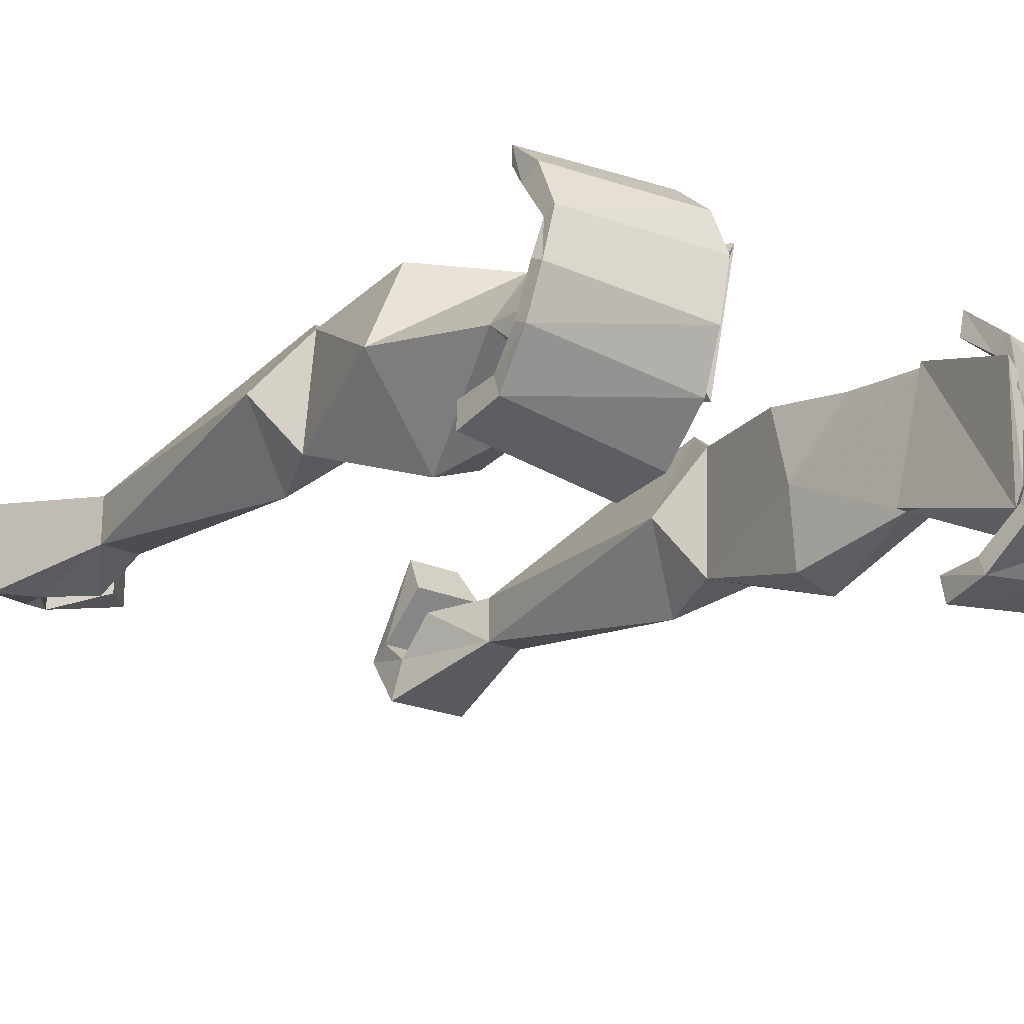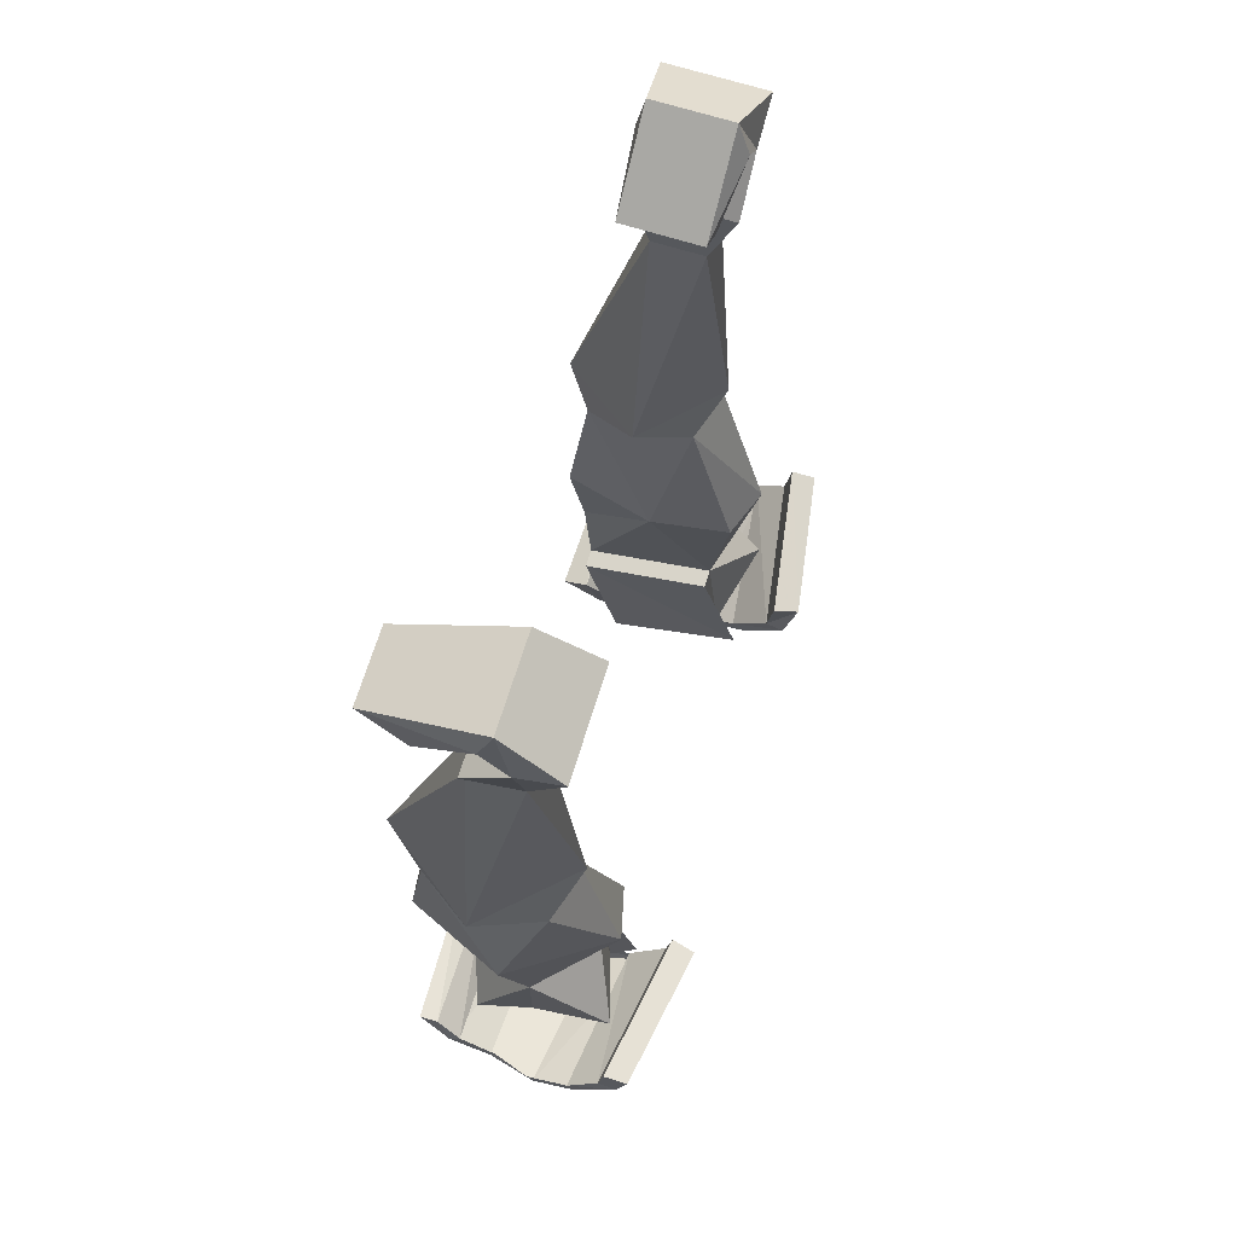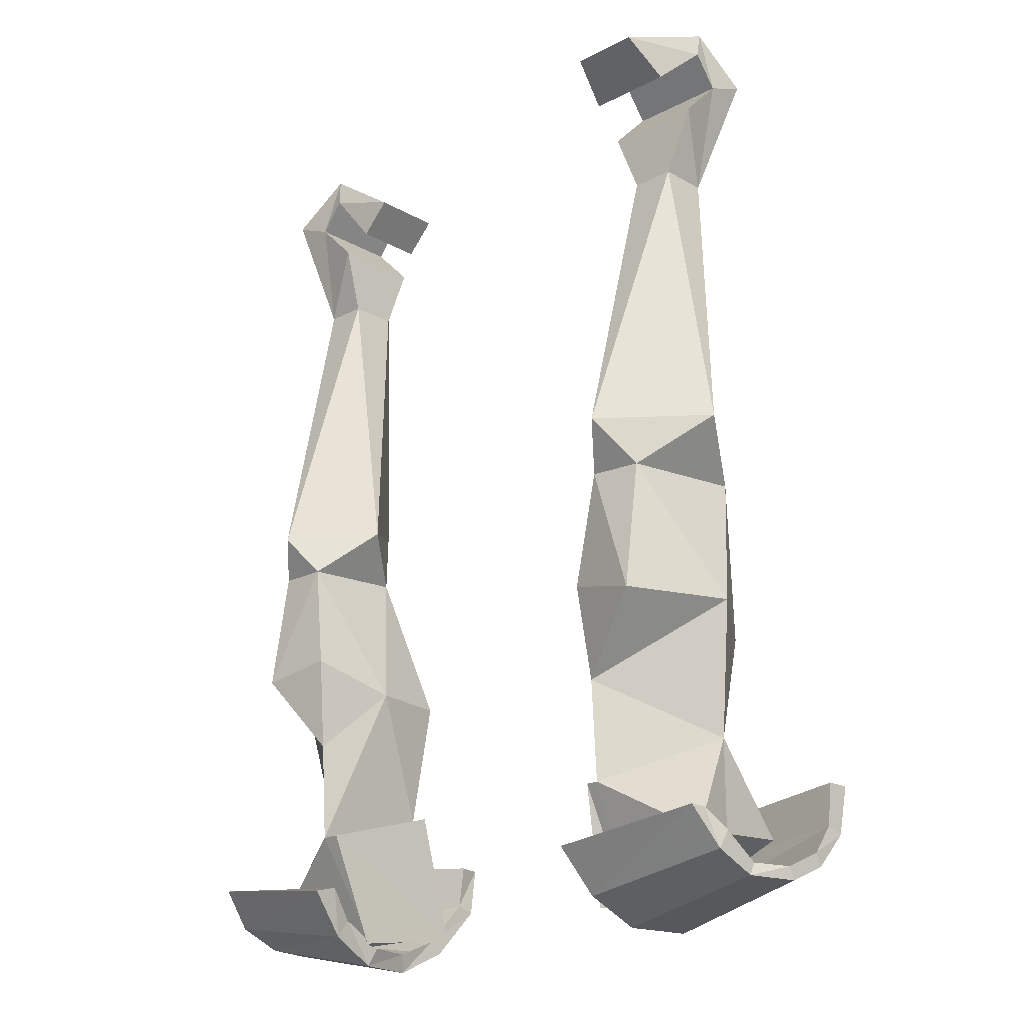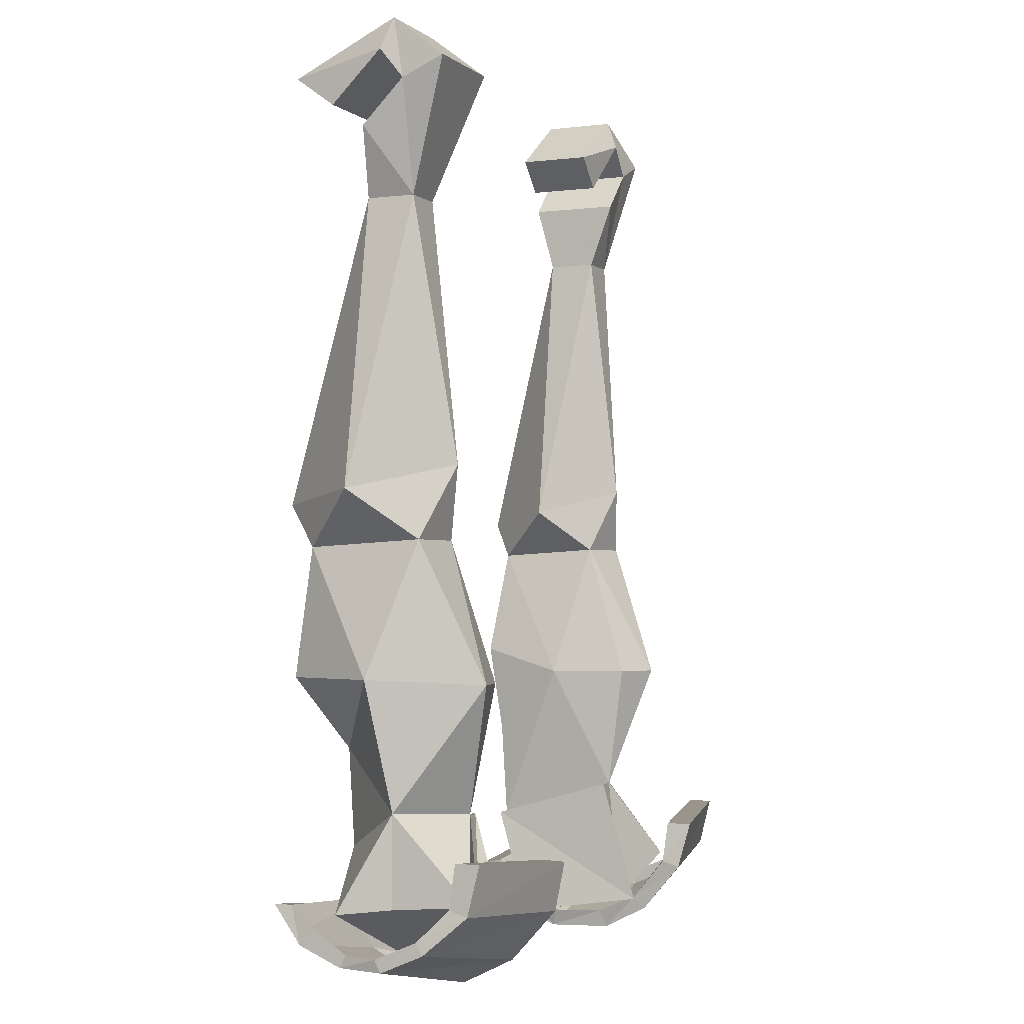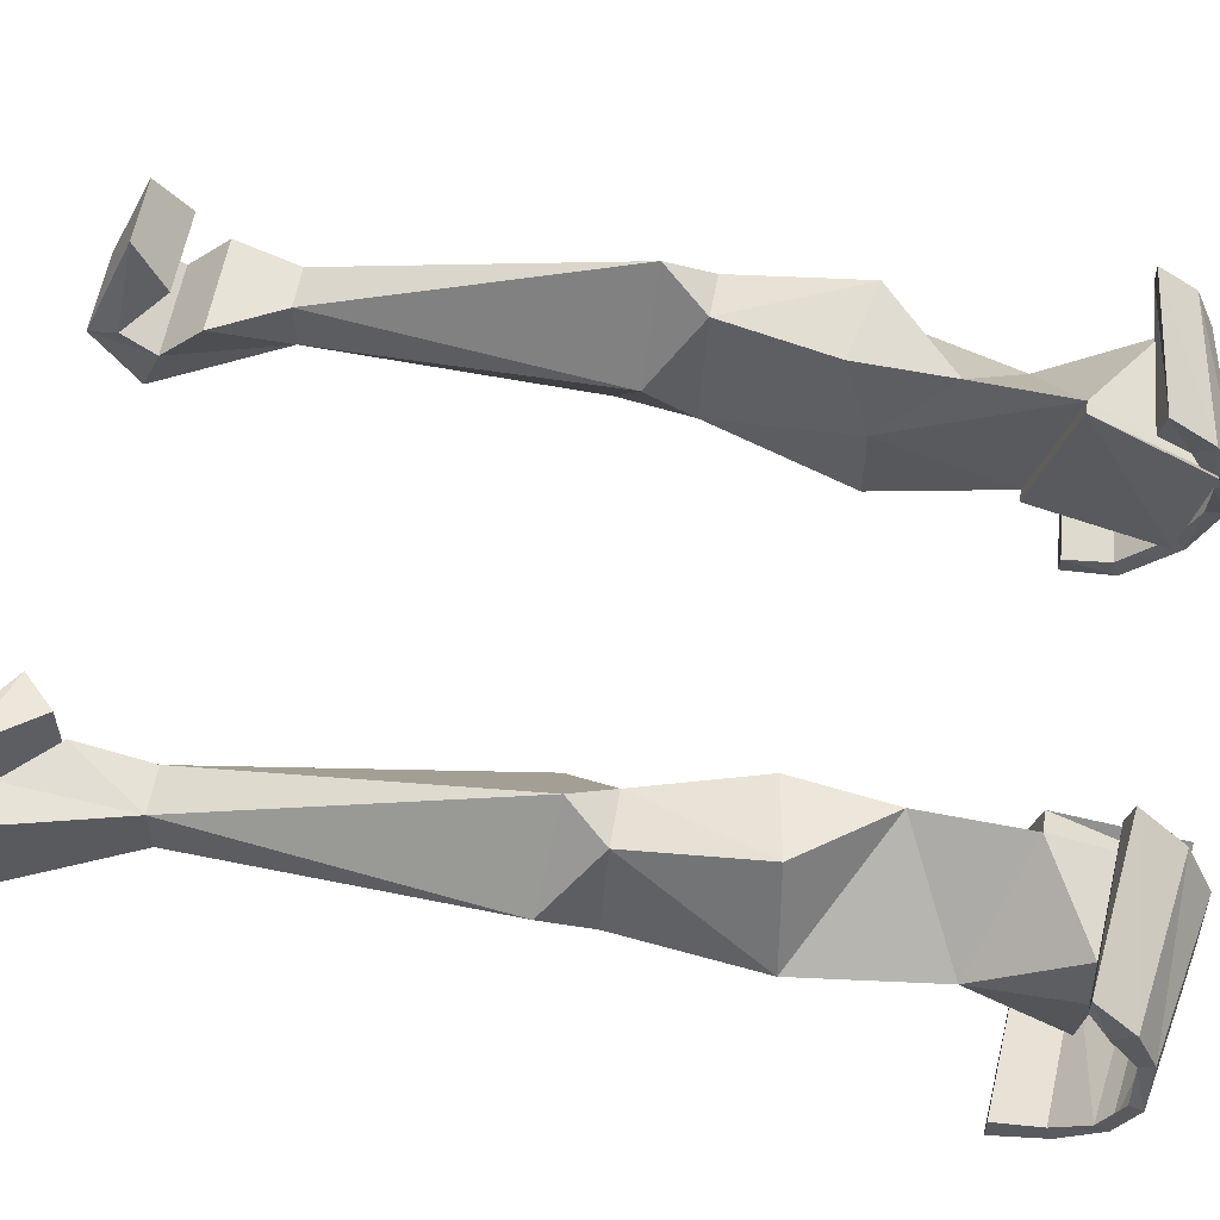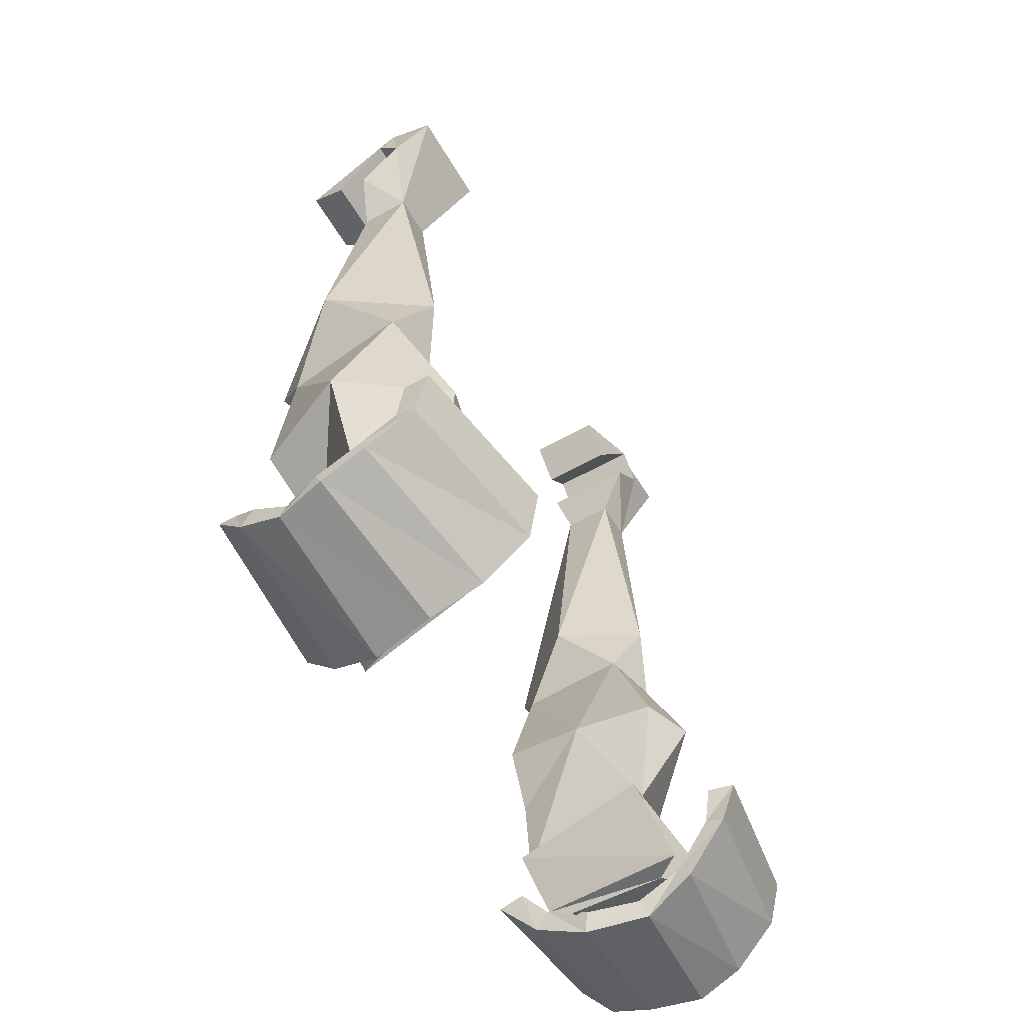
<metadata>
{"format":"obj","ext":"obj","renderer":"f3d","projection":"perspective","resolution":1024,"background":"white","views":[{"elev":-20.4,"azim":-40.1,"up":"+Z"},{"elev":69.1,"azim":107.2,"up":"+Y"},{"elev":-20.0,"azim":43.8,"up":"+Y"},{"elev":-2.3,"azim":113.4,"up":"+Y"},{"elev":57.2,"azim":-80.4,"up":"+Z"},{"elev":-58.2,"azim":120.3,"up":"+Y"}]}
</metadata>
<code>
v 0.25 -1.148 0.1875
v 0.25 -1.102 0.02344
v 0.2344 -1.102 0.02344
v 0.2344 -1.148 0.1875
v 0.2344 -1.289 0.1172
v 0.375 -1.219 0.1484
v 0.3594 -1.094 0.07812
v 0.25 -1.023 0.1953
v 0.2344 -0.9375 0.1016
v 0.2422 -0.9375 -0.007812
v 0.3047 -0.9375 -0.02344
v 0.3516 -1.203 -0.02344
v 0.25 -1.266 0.007812
v 0.2344 -1.266 -0.02344
v 0.2109 -1.289 0.1406
v -0.2188 -1.102 0.02344
v -0.2422 -1.102 0.02344
v -0.2422 -1.148 0.1875
v -0.2188 -1.148 0.1875
v -0.2188 -1.289 0.1172
v -0.2031 -1.289 0.1406
v -0.2422 -1.266 0.007812
v -0.2188 -1.266 -0.02344
v -0.3359 -1.211 -0.02344
v -0.3516 -1.094 0.07812
v -0.2969 -0.9375 -0.02344
v -0.2344 -0.9375 0
v -0.2188 -0.9375 0.1016
v -0.2422 -1.023 0.1953
v -0.3438 -1.211 0.1484
v -0.3516 -1.219 0.07812
v 0.2734 -0.7578 0.03906
v 0.3516 -0.7578 0.04688
v 0.3906 -0.9297 0.1016
v 0.3359 -0.9297 0.2266
v 0.2422 -0.9062 0.2109
v 0.2734 -0.7656 0.2109
v 0.3359 -0.7656 0.2031
v 0.3984 -0.6953 0.125
v 0.3047 -0.7109 0.25
v 0.3047 -0.6641 0.01562
v 0.3359 -0.3281 0.0625
v 0.3359 -0.3281 0.125
v 0.2812 -0.3281 0.125
v 0.2344 -0.7031 0.125
v 0.2812 -0.3281 0.0625
v 0.2422 -0.1641 0.007812
v 0.3672 -0.1641 0.007812
v 0.3672 -0.1875 0.0625
v 0.3672 -0.2422 0.1172
v 0.2422 -0.2422 0.1172
v 0.2422 -0.1875 0.0625
v 0.25 -0.1094 0.07812
v 0.3594 -0.1094 0.07812
v 0.3672 -0.1484 0.09375
v 0.2422 -0.1484 0.09375
v 0.2656 -0.1719 0.2188
v 0.3516 -0.1719 0.2188
v 0.3594 -0.2109 0.1641
v 0.25 -0.2109 0.1641
v -0.2734 -0.2422 0.03125
v -0.2734 -0.3281 0.0625
v -0.3281 -0.3281 0.0625
v -0.3281 -0.1875 0.03125
v -0.2734 -0.2422 0.1484
v -0.2734 -0.3281 0.125
v -0.2188 -0.7031 0.125
v -0.2969 -0.6719 0.03125
v -0.375 -0.7031 0.125
v -0.3281 -0.3281 0.125
v -0.3828 -0.1641 0.1484
v -0.3828 -0.1641 0.03125
v -0.3047 -0.1094 0.04688
v -0.2969 -0.1484 0.03125
v -0.3281 -0.1875 0.1484
v -0.2969 -0.7188 0.2266
v -0.2656 -0.7656 0.1953
v -0.2656 -0.7578 0.0625
v -0.3359 -0.7578 0.04688
v -0.3281 -0.7656 0.1953
v -0.2031 -0.1797 0.04688
v -0.2422 -0.2188 0.04688
v -0.2969 -0.1484 0.1484
v -0.3047 -0.1094 0.1406
v -0.2422 -0.2188 0.1406
v -0.2031 -0.1797 0.1406
v -0.3828 -0.9297 0.1016
v -0.3281 -0.9219 0.2188
v -0.2344 -0.9062 0.2109
v 0.3594 -1.211 0.07812
v -0.2344 -1.312 0.1094
v -0.4219 -1.273 0.1172
v -0.4375 -1.273 0.05469
v -0.25 -1.312 0.03125
v -0.2422 -1.289 0.03906
v -0.2266 -1.289 0.1016
v -0.2266 -1.258 0.1562
v -0.2266 -1.281 0.1719
v -0.4219 -1.25 0.1719
v -0.4219 -1.258 0.1094
v -0.4375 -1.258 0.0625
v -0.4375 -1.25 0
v -0.2422 -1.281 -0.03125
v -0.2422 -1.266 -0.01562
v -0.4219 -1.227 0.1562
v -0.4141 -1.203 0.2109
v -0.4141 -1.203 0.1875
v -0.2188 -1.219 0.1875
v -0.2188 -1.227 0.2188
v -0.4375 -1.234 0.007812
v -0.4297 -1.195 -0.03125
v -0.4297 -1.203 -0.05469
v -0.2344 -1.219 -0.08594
v -0.2344 -1.211 -0.0625
v -0.2344 -1.156 -0.07031
v -0.4297 -1.141 -0.03906
v -0.4297 -1.141 -0.07031
v -0.2422 -1.156 -0.1016
v 0.4219 -1.273 0.1172
v 0.2344 -1.312 0.1094
v 0.25 -1.312 0.03125
v 0.4375 -1.273 0.05469
v 0.4375 -1.258 0.0625
v 0.4219 -1.258 0.1094
v 0.4219 -1.227 0.1562
v 0.4219 -1.25 0.1719
v 0.2266 -1.281 0.1719
v 0.2266 -1.289 0.1016
v 0.2422 -1.289 0.03906
v 0.2422 -1.281 -0.03125
v 0.4375 -1.25 0
v 0.4375 -1.234 0.007812
v 0.2266 -1.258 0.1562
v 0.2188 -1.227 0.2188
v 0.2188 -1.219 0.1875
v 0.4141 -1.203 0.1875
v 0.4141 -1.203 0.2109
v 0.2422 -1.266 -0.01562
v 0.2344 -1.211 -0.0625
v 0.2344 -1.219 -0.08594
v 0.4297 -1.203 -0.05469
v 0.4297 -1.195 -0.03125
v 0.4297 -1.141 -0.03906
v 0.2344 -1.156 -0.07031
v 0.2422 -1.156 -0.1016
v 0.4297 -1.141 -0.07031
f 1 2 3
f 1 3 4
f 1 4 5
f 1 5 6
f 1 6 7
f 2 7 12
f 2 12 13
f 2 13 3
f 3 13 14
f 14 13 15
f 15 13 5
f 15 5 4
f 16 17 18
f 16 18 19
f 19 18 20
f 19 20 21
f 21 20 22
f 21 22 23
f 23 22 16
f 16 22 17
f 17 22 24
f 17 24 25
f 18 25 30
f 18 30 20
f 20 30 31
f 20 31 22
f 22 31 24
f 24 31 25
f 25 31 30
f 14 3 4
f 14 4 15
f 19 16 23
f 19 23 21
f 38 33 39
f 38 39 40
f 38 40 37
f 33 32 41
f 33 41 39
f 40 45 37
f 37 45 32
f 32 45 41
f 42 46 47
f 42 47 48
f 42 48 49
f 42 49 50
f 42 50 43
f 43 50 44
f 44 50 51
f 44 51 46
f 51 52 46
f 46 52 47
f 47 52 53
f 47 53 48
f 48 53 54
f 48 54 49
f 49 54 55
f 49 55 52
f 49 52 51
f 49 51 50
f 52 56 53
f 53 56 57
f 53 57 54
f 54 57 58
f 54 58 55
f 55 58 59
f 55 59 56
f 55 56 52
f 56 60 57
f 57 60 58
f 58 60 59
f 59 60 56
f 61 62 63
f 61 63 64
f 61 64 65
f 61 65 66
f 61 66 62
f 63 70 71
f 63 71 72
f 63 72 64
f 64 72 73
f 64 73 74
f 64 74 75
f 64 75 65
f 65 75 70
f 65 70 66
f 67 76 77
f 67 77 78
f 67 78 68
f 68 78 79
f 68 79 69
f 69 79 80
f 69 80 76
f 74 73 81
f 74 81 82
f 74 82 83
f 74 83 75
f 75 83 84
f 75 84 71
f 75 71 70
f 85 82 81
f 85 81 86
f 85 86 83
f 85 83 82
f 84 73 72
f 84 72 71
f 86 84 83
f 84 86 73
f 73 86 81
f 80 77 76
f 90 5 13
f 90 13 12
f 90 12 7
f 90 7 6
f 90 6 5
f 1 7 8
f 1 8 9
f 1 9 2
f 2 9 10
f 2 10 11
f 2 11 7
f 17 25 26
f 17 26 27
f 17 27 28
f 17 28 18
f 18 28 29
f 18 29 25
f 11 32 33
f 11 33 34
f 11 34 7
f 7 34 8
f 8 34 35
f 8 35 36
f 8 36 9
f 9 36 37
f 9 37 32
f 9 32 10
f 10 32 11
f 38 35 34
f 38 34 33
f 38 37 35
f 35 37 36
f 39 41 42
f 39 42 43
f 39 43 40
f 40 43 44
f 40 44 45
f 41 45 46
f 41 46 42
f 44 46 45
f 62 66 67
f 62 67 68
f 62 68 63
f 63 68 69
f 63 69 70
f 66 70 76
f 66 76 67
f 69 76 70
f 79 78 26
f 79 26 87
f 79 87 80
f 80 87 88
f 80 88 77
f 25 87 26
f 87 25 29
f 87 29 88
f 88 29 89
f 88 89 77
f 77 89 28
f 77 28 78
f 78 28 27
f 78 27 26
f 89 29 28
f 91 92 93
f 91 93 94
f 91 94 95
f 91 95 96
f 91 96 97
f 91 97 98
f 91 98 92
f 92 98 99
f 93 102 94
f 94 102 103
f 94 103 104
f 94 104 95
f 105 107 97
f 97 107 108
f 97 108 98
f 98 108 109
f 98 109 99
f 99 109 106
f 106 109 108
f 106 108 107
f 102 112 103
f 103 112 113
f 103 113 104
f 104 113 114
f 104 114 110
f 110 114 111
f 111 114 115
f 111 115 116
f 112 117 113
f 113 117 118
f 113 118 114
f 114 118 115
f 115 118 116
f 116 118 117
f 119 120 121
f 119 121 122
f 119 126 120
f 120 126 127
f 120 127 128
f 120 128 121
f 121 128 129
f 121 129 130
f 121 130 122
f 122 130 131
f 127 133 128
f 133 127 134
f 133 134 135
f 133 135 125
f 125 135 136
f 126 137 127
f 127 137 134
f 134 137 136
f 134 136 135
f 130 129 138
f 130 138 139
f 130 139 140
f 130 140 131
f 131 140 141
f 132 142 138
f 138 142 139
f 139 142 143
f 139 143 144
f 139 144 140
f 140 144 145
f 140 145 141
f 141 145 146
f 143 146 144
f 144 146 145
f 92 99 100
f 92 100 93
f 93 100 101
f 93 101 102
f 99 105 100
f 105 99 106
f 105 106 107
f 102 101 110
f 102 110 111
f 102 111 112
f 111 116 112
f 112 116 117
f 119 122 123
f 119 123 124
f 119 124 125
f 119 125 126
f 122 131 132
f 122 132 123
f 125 136 126
f 126 136 137
f 131 141 132
f 132 141 142
f 141 146 142
f 142 146 143

</code>
